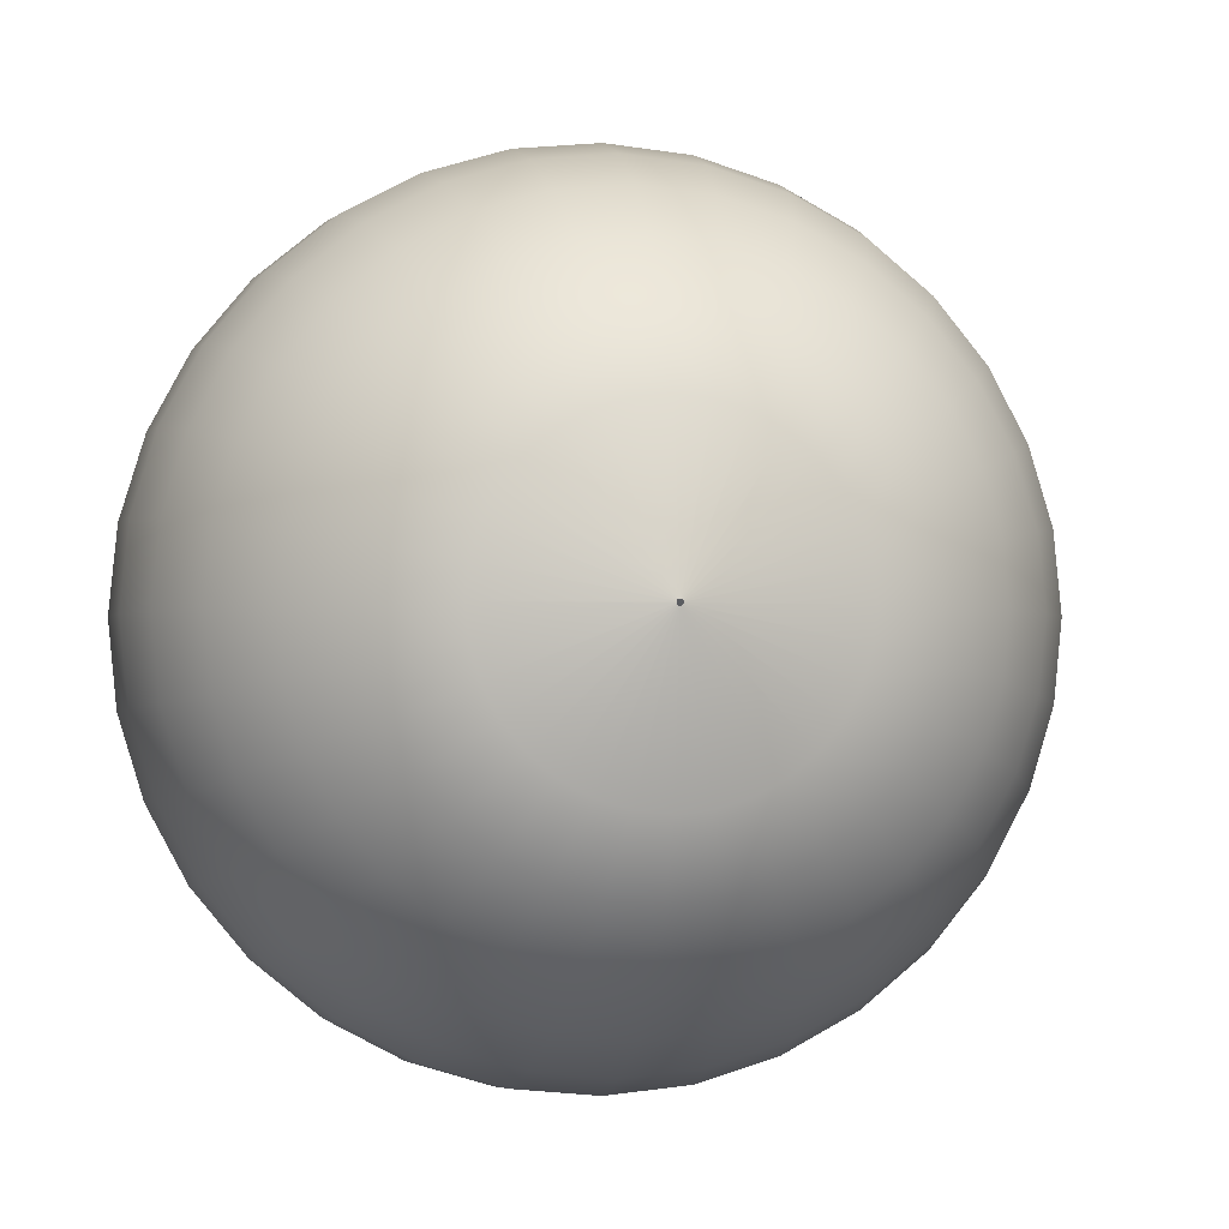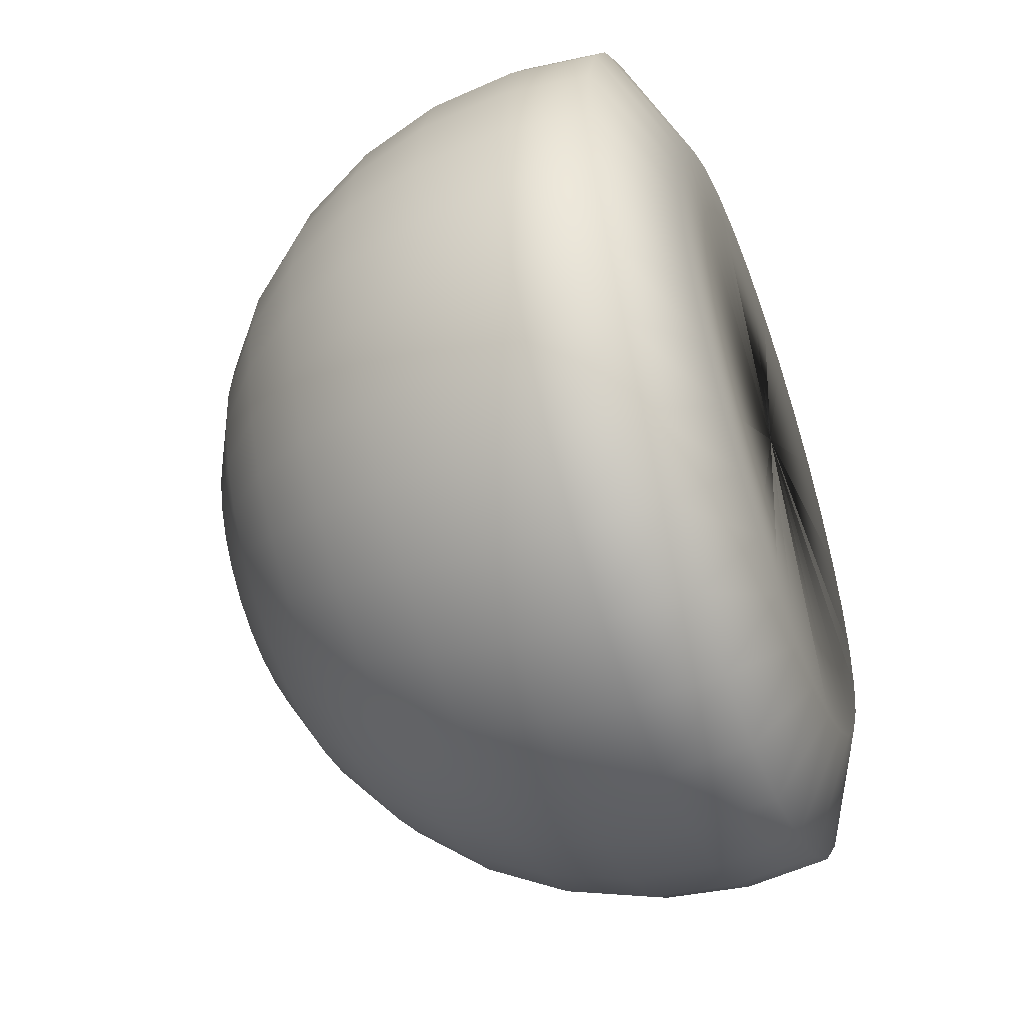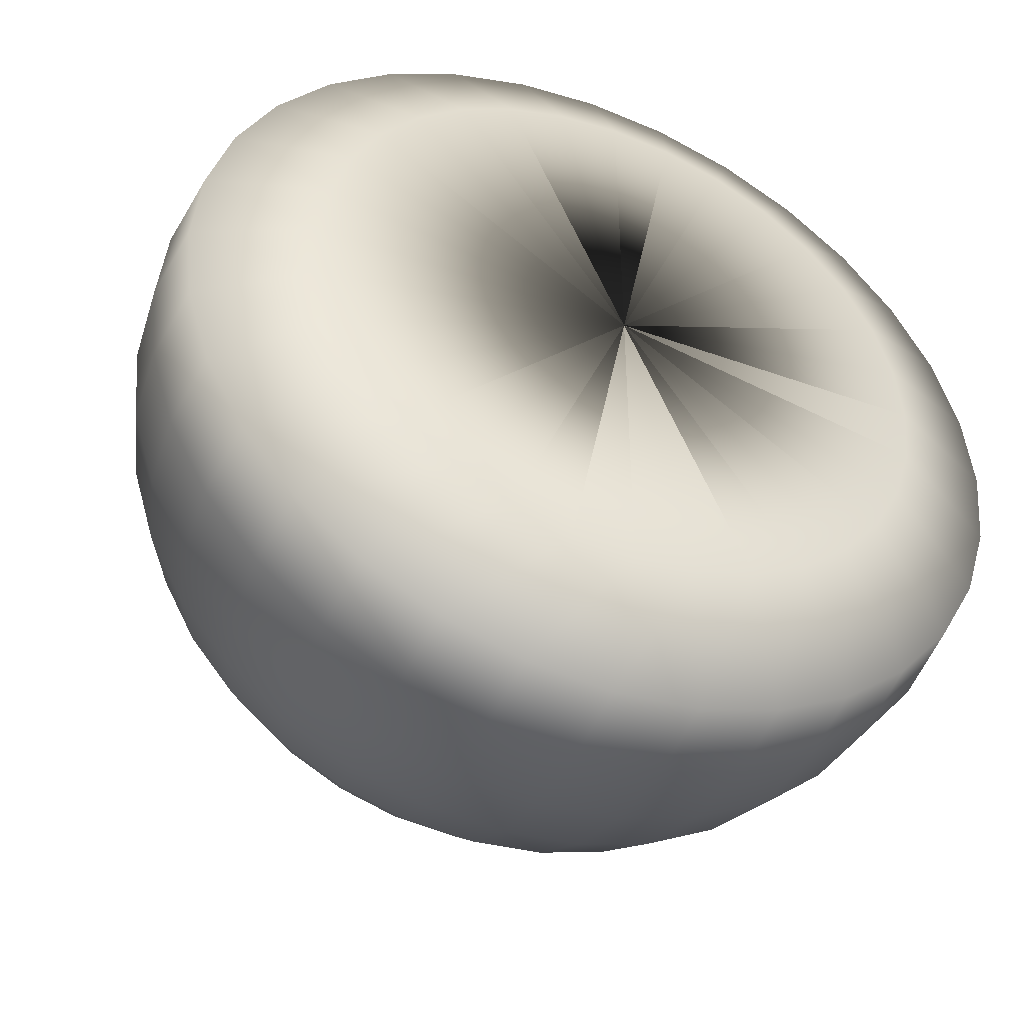
<metadata>
{"format":"obj","ext":"obj","renderer":"f3d","projection":"perspective","resolution":1024,"background":"white","views":[{"elev":-2.0,"azim":169.5,"up":"+Z"},{"elev":-50.7,"azim":-70.1,"up":"+Z"},{"elev":-44.4,"azim":-22.8,"up":"+Z"}]}
</metadata>
<code>
v 384.3 0.09729 0
v 391.8 76.54 0
v 384.3 153 0
v 362 226.5 0
v 325.8 294.2 0
v 277.1 353.6 0
v 217.7 402.3 0
v 149.9 438.5 0
v 2.712 460.8 1.5e-05
v 376.9 0.09729 74.97
v 384.3 76.54 76.44
v 376.9 153 74.97
v 355 226.5 70.62
v 319.5 294.2 63.56
v 271.7 353.6 54.05
v 213.5 402.3 42.47
v 147.1 438.5 29.25
v 2.66 460.8 0.529
v 355 0.09729 147.1
v 362 76.54 149.9
v 355 153 147.1
v 334.4 226.5 138.5
v 301 294.2 124.7
v 256 353.6 106
v 201.1 402.3 83.3
v 138.5 438.5 57.38
v 2.505 460.8 1.038
v 319.5 0.09729 213.5
v 325.8 76.54 217.7
v 319.5 153 213.5
v 301 226.5 201.1
v 270.9 294.2 181
v 230.4 353.6 153.9
v 181 402.3 120.9
v 124.7 438.5 83.3
v 2.255 460.8 1.507
v 271.7 0.09729 271.7
v 277.1 76.54 277.1
v 271.7 153 271.7
v 256 226.5 256
v 230.4 294.2 230.4
v 195.9 353.6 195.9
v 153.9 402.3 153.9
v 106 438.5 106
v 1.917 460.8 1.917
v 213.5 0.09729 319.5
v 217.7 76.54 325.8
v 213.5 153 319.5
v 201.1 226.5 301
v 181 294.2 270.9
v 153.9 353.6 230.4
v 120.9 402.3 181
v 83.3 438.5 124.7
v 1.506 460.8 2.255
v 147.1 0.09729 355
v 149.9 76.54 362
v 147.1 153 355
v 138.5 226.5 334.4
v 124.7 294.2 301
v 106 353.6 256
v 83.3 402.3 201.1
v 57.38 438.5 138.5
v 1.038 460.8 2.505
v 74.97 0.09729 376.9
v 76.44 76.54 384.3
v 74.97 153 376.9
v 70.62 226.5 355
v 63.56 294.2 319.5
v 54.05 353.6 271.7
v 42.47 402.3 213.5
v 29.25 438.5 147.1
v 0.5289 460.8 2.66
v -0.000154 0.09729 384.3
v -0.000148 76.54 391.8
v -0.000154 153 384.3
v -9e-05 226.5 362
v -0.000131 294.2 325.8
v -0.000125 353.6 277.1
v -0.000134 402.3 217.7
v -0.000119 438.5 149.9
v -0.000121 460.8 2.712
v -74.97 0.09729 376.9
v -76.44 76.54 384.3
v -74.97 153 376.9
v -70.62 226.5 355
v -63.56 294.2 319.5
v -54.05 353.6 271.7
v -42.47 402.3 213.5
v -29.25 438.5 147.1
v -0.5292 460.8 2.66
v -147.1 0.09729 355
v -149.9 76.54 362
v -147.1 153 355
v -138.5 226.5 334.4
v -124.7 294.2 301
v -106 353.6 256
v -83.3 402.3 201.1
v -57.38 438.5 138.5
v -1.038 460.8 2.505
v -213.5 0.09729 319.5
v -217.7 76.54 325.8
v -213.5 153 319.5
v -201.1 226.5 301
v -181 294.2 270.9
v -153.9 353.6 230.4
v -120.9 402.3 181
v -83.3 438.5 124.7
v -1.507 460.8 2.255
v -271.7 0.09729 271.7
v -277.1 76.54 277.1
v -271.7 153 271.7
v -256 226.5 256
v -230.4 294.2 230.4
v -195.9 353.6 195.9
v -153.9 402.3 153.9
v -106 438.5 106
v -1.918 460.8 1.917
v -319.5 0.09729 213.5
v -325.8 76.54 217.7
v -319.5 153 213.5
v -301 226.5 201.1
v -270.9 294.2 181
v -230.4 353.6 153.9
v -181 402.3 120.9
v -124.7 438.5 83.3
v -2.255 460.8 1.507
v -355 0.09729 147.1
v -362 76.54 149.9
v -355 153 147.1
v -334.4 226.5 138.5
v -301 294.2 124.7
v -256 353.6 106
v -201.1 402.3 83.3
v -138.5 438.5 57.38
v -2.505 460.8 1.038
v -376.9 0.09729 74.97
v -384.3 76.54 76.44
v -376.9 153 74.97
v -355 226.5 70.62
v -319.5 294.2 63.56
v -271.7 353.6 54.05
v -213.5 402.3 42.47
v -147.1 438.5 29.25
v -2.66 460.8 0.529
v -384.3 0.09729 -3.3e-05
v -391.8 76.54 -3.9e-05
v -384.3 153 -3.3e-05
v -362 226.5 2.5e-05
v -325.8 294.2 -3.3e-05
v -277.1 353.6 -1e-05
v -217.7 402.3 -4e-06
v -149.9 438.5 2e-06
v -2.712 460.8 1.5e-05
v -376.9 0.09729 -74.97
v -384.3 76.54 -76.44
v -376.9 153 -74.97
v -355 226.5 -70.62
v -319.5 294.2 -63.56
v -271.7 353.6 -54.05
v -213.5 402.3 -42.47
v -147.1 438.5 -29.25
v -2.66 460.8 -0.529
v -355 0.09729 -147.1
v -362 76.54 -149.9
v -355 153 -147.1
v -334.4 226.5 -138.5
v -301 294.2 -124.7
v -256 353.6 -106
v -201.1 402.3 -83.3
v -138.5 438.5 -57.38
v -2.505 460.8 -1.038
v -319.5 0.09729 -213.5
v -325.8 76.54 -217.7
v -319.5 153 -213.5
v -301 226.5 -201.1
v -270.9 294.2 -181
v -230.4 353.6 -153.9
v -181 402.3 -120.9
v -124.7 438.5 -83.3
v -2.255 460.8 -1.507
v -271.7 0.09729 -271.7
v -277.1 76.54 -277.1
v -271.7 153 -271.7
v -256 226.5 -256
v -230.4 294.2 -230.4
v -195.9 353.6 -195.9
v -153.9 402.3 -153.9
v -106 438.5 -106
v -1.918 460.8 -1.917
v -213.5 0.09729 -319.5
v -217.7 76.54 -325.8
v -213.5 153 -319.5
v -201.1 226.5 -301
v -181 294.2 -270.9
v -153.9 353.6 -230.4
v -120.9 402.3 -181
v -83.3 438.5 -124.7
v -1.507 460.8 -2.255
v -147.1 0.09729 -355
v -149.9 76.54 -362
v -147.1 153 -355
v -138.5 226.5 -334.4
v -124.7 294.2 -301
v -106 353.6 -256
v -83.3 402.3 -201.1
v -57.38 438.5 -138.5
v -1.038 460.8 -2.505
v -74.97 0.09729 -376.9
v -76.44 76.54 -384.3
v -74.97 153 -376.9
v -70.62 226.5 -355
v -63.56 294.2 -319.5
v -54.05 353.6 -271.7
v -42.47 402.3 -213.5
v -29.25 438.5 -147.1
v -0.5292 460.8 -2.66
v -3.7e-05 0.09729 -384.3
v -5.5e-05 76.54 -391.8
v -3.7e-05 153 -384.3
v -0.000125 226.5 -362
v -5.5e-05 294.2 -325.8
v -7.3e-05 353.6 -277.1
v -0.000102 402.3 -217.7
v -9.9e-05 438.5 -149.9
v -0.000122 460.8 -2.712
v 74.97 0.09729 -376.9
v 76.44 76.54 -384.3
v 74.97 153 -376.9
v 70.62 226.5 -355
v 63.56 294.2 -319.5
v 54.05 353.6 -271.7
v 42.47 402.3 -213.5
v 29.25 438.5 -147.1
v 0.5289 460.8 -2.66
v 275.7 -47.64 -54.84
v 259.7 -47.64 -107.6
v 147.1 0.09729 -355
v 149.9 76.54 -362
v 147.1 153 -355
v 138.5 226.5 -334.4
v 124.7 294.2 -301
v 106 353.6 -256
v 83.3 402.3 -201.1
v 57.38 438.5 -138.5
v 1.038 460.8 -2.505
v 233.7 -47.64 -156.2
v 198.8 -47.64 -198.8
v 156.2 -47.64 -233.7
v 107.6 -47.64 -259.7
v 54.84 -47.64 -275.7
v -5.1e-05 -47.64 -281.1
v 213.5 0.09729 -319.5
v 217.7 76.54 -325.8
v 213.5 153 -319.5
v 201.1 226.5 -301
v 181 294.2 -270.9
v 153.9 353.6 -230.4
v 120.9 402.3 -181
v 83.3 438.5 -124.7
v 1.506 460.8 -2.255
v -54.84 -47.64 -275.7
v -107.6 -47.64 -259.7
v -156.2 -47.64 -233.7
v -198.8 -47.64 -198.8
v -233.7 -47.64 -156.2
v -259.7 -47.64 -107.6
v 271.7 0.09729 -271.7
v 277.1 76.54 -277.1
v 271.7 153 -271.7
v 256 226.5 -256
v 230.4 294.2 -230.4
v 195.9 353.6 -195.9
v 153.9 402.3 -153.9
v 106 438.5 -106
v 1.917 460.8 -1.917
v -275.7 -47.64 -54.84
v -281.1 -47.64 -4e-06
v -275.7 -47.64 54.84
v -259.7 -47.64 107.6
v -233.7 -47.64 156.2
v -198.8 -47.64 198.8
v 319.5 0.09729 -213.5
v 325.8 76.54 -217.7
v 319.5 153 -213.5
v 301 226.5 -201.1
v 270.9 294.2 -181
v 230.4 353.6 -153.9
v 181 402.3 -120.9
v 124.7 438.5 -83.3
v 2.255 460.8 -1.507
v -156.2 -47.64 233.7
v -107.6 -47.64 259.7
v -54.85 -47.64 275.7
v -0.000136 -47.64 281.1
v 54.84 -47.64 275.7
v 107.6 -47.64 259.7
v 355 0.09729 -147.1
v 362 76.54 -149.9
v 355 153 -147.1
v 334.4 226.5 -138.5
v 301 294.2 -124.7
v 256 353.6 -106
v 201.1 402.3 -83.3
v 138.5 438.5 -57.38
v 2.505 460.8 -1.038
v 156.2 -47.64 233.7
v 198.8 -47.64 198.8
v 233.7 -47.64 156.2
v 259.7 -47.64 107.6
v 275.7 -47.64 54.84
v 281.1 -47.64 2.1e-05
v 376.9 0.09729 -74.97
v 384.3 76.54 -76.44
v 376.9 153 -74.97
v 355 226.5 -70.62
v 319.5 294.2 -63.56
v 271.7 353.6 -54.05
v 213.5 402.3 -42.47
v 147.1 438.5 -29.25
v 2.659 460.8 -0.529
v -9.2e-05 -47.64 6.4e-05
v -9.2e-05 -47.64 6.4e-05
v -9.2e-05 -47.64 6.4e-05
v -9.2e-05 -47.64 6.4e-05
v -9.2e-05 -47.64 6.4e-05
v -9.2e-05 -47.64 6.4e-05
v -9.2e-05 -47.64 6.4e-05
v -9.2e-05 -47.64 6.4e-05
v -9.2e-05 -47.64 6.4e-05
v -9.2e-05 -47.64 6.4e-05
v -9.2e-05 -47.64 6.4e-05
v -9.2e-05 -47.64 6.4e-05
v -9.2e-05 -47.64 6.4e-05
v -9.2e-05 -47.64 6.4e-05
v -9.2e-05 -47.64 6.4e-05
v -9.2e-05 -47.64 6.4e-05
v -9.2e-05 -47.64 6.4e-05
v -9.2e-05 -47.64 6.4e-05
v -9.2e-05 -47.64 6.4e-05
v -9.2e-05 -47.64 6.4e-05
v -9.2e-05 -47.64 6.4e-05
v -9.2e-05 -47.64 6.4e-05
v -9.2e-05 -47.64 6.4e-05
v -9.2e-05 -47.64 6.4e-05
v -9.2e-05 -47.64 6.4e-05
v -9.2e-05 -47.64 6.4e-05
v -9.2e-05 -47.64 6.4e-05
v -9.2e-05 -47.64 6.4e-05
v -9.2e-05 -47.64 6.4e-05
v -9.2e-05 -47.64 6.4e-05
v -9.2e-05 -47.64 6.4e-05
v 1.205 -47.37 1.093
g Sphere_Sphere_Sky
f 2 11 1
f 9 18 8
f 7 16 6
f 5 14 4
f 3 12 2
f 8 17 7
f 6 15 5
f 4 13 3
f 17 26 16
f 15 24 14
f 13 22 12
f 11 20 10
f 18 27 17
f 16 25 15
f 14 23 13
f 12 21 11
f 26 35 25
f 24 33 23
f 22 31 21
f 20 29 19
f 27 36 26
f 25 34 24
f 23 32 22
f 21 30 20
f 35 44 34
f 33 42 32
f 31 40 30
f 29 38 28
f 36 45 35
f 34 43 33
f 32 41 31
f 30 39 29
f 44 53 43
f 42 51 41
f 40 49 39
f 38 47 37
f 45 54 44
f 43 52 42
f 41 50 40
f 39 48 38
f 53 62 52
f 51 60 50
f 49 58 57
f 47 56 46
f 54 63 53
f 52 61 51
f 50 59 49
f 48 57 47
f 62 71 61
f 60 69 59
f 58 67 66
f 56 65 55
f 63 72 62
f 61 70 60
f 59 68 58
f 57 66 56
f 71 80 70
f 69 78 68
f 67 76 75
f 65 74 64
f 72 81 71
f 70 79 69
f 68 77 67
f 66 75 65
f 80 89 79
f 78 87 77
f 76 85 84
f 74 83 73
f 81 90 80
f 79 88 78
f 77 86 76
f 75 84 74
f 89 98 88
f 87 96 86
f 85 94 93
f 83 92 82
f 90 99 89
f 88 97 87
f 86 95 85
f 84 93 83
f 98 107 97
f 96 105 95
f 94 103 102
f 92 101 91
f 99 108 98
f 97 106 96
f 95 104 94
f 93 102 92
f 107 116 106
f 105 114 104
f 103 112 111
f 101 110 100
f 108 117 107
f 106 115 105
f 104 113 103
f 102 111 101
f 116 125 115
f 114 123 113
f 112 121 120
f 110 119 109
f 117 126 116
f 115 124 114
f 113 122 112
f 111 120 110
f 125 134 124
f 123 132 122
f 121 130 129
f 119 128 118
f 126 135 125
f 124 133 123
f 122 131 121
f 120 129 119
f 134 143 133
f 132 141 131
f 130 139 138
f 128 137 127
f 135 144 134
f 133 142 132
f 131 140 130
f 129 138 128
f 143 152 142
f 141 150 140
f 139 148 147
f 137 146 136
f 144 153 143
f 142 151 141
f 140 149 139
f 138 147 137
f 152 161 151
f 150 159 149
f 148 157 156
f 146 155 145
f 153 162 152
f 151 160 150
f 149 158 148
f 147 156 146
f 161 170 160
f 159 168 158
f 157 166 165
f 155 164 154
f 162 171 161
f 160 169 159
f 158 167 157
f 156 165 155
f 170 179 169
f 168 177 176
f 166 175 174
f 164 173 163
f 171 180 170
f 169 178 168
f 167 176 166
f 165 174 164
f 179 188 178
f 177 186 176
f 175 184 183
f 173 182 172
f 180 189 179
f 178 187 177
f 176 185 175
f 174 183 173
f 188 197 187
f 186 195 185
f 184 193 192
f 182 191 181
f 189 198 188
f 187 196 186
f 185 194 184
f 183 192 182
f 197 206 196
f 195 204 194
f 193 202 201
f 191 200 190
f 198 207 197
f 196 205 195
f 194 203 193
f 192 201 191
f 206 215 205
f 204 213 203
f 202 211 210
f 200 209 199
f 207 216 206
f 205 214 204
f 203 212 202
f 201 210 200
f 215 224 214
f 213 222 212
f 211 220 219
f 209 218 208
f 216 225 215
f 214 223 213
f 212 221 211
f 210 219 209
f 224 233 223
f 222 231 221
f 220 229 228
f 218 227 217
f 225 234 224
f 223 232 231
f 221 230 220
f 219 228 218
f 233 244 232
f 231 242 230
f 229 240 239
f 227 238 226
f 234 245 233
f 232 243 231
f 230 241 229
f 228 239 227
f 244 259 243
f 242 257 241
f 240 255 254
f 238 253 237
f 245 260 244
f 243 258 242
f 241 256 240
f 239 254 238
f 259 274 258
f 257 272 271
f 255 270 269
f 253 268 252
f 260 275 259
f 258 273 257
f 256 271 255
f 254 269 253
f 274 289 273
f 272 287 271
f 270 285 284
f 268 283 267
f 275 290 274
f 273 288 272
f 271 286 270
f 269 284 268
f 289 304 288
f 287 302 286
f 285 300 299
f 283 298 282
f 290 305 289
f 288 303 287
f 286 301 285
f 284 299 283
f 304 319 303
f 302 317 301
f 300 315 314
f 298 313 297
f 305 320 304
f 303 318 302
f 301 316 300
f 299 314 298
f 127 279 118
f 28 308 19
f 226 250 217
f 267 247 252
f 73 294 64
f 172 265 163
f 118 280 109
f 19 309 10
f 217 251 208
f 252 248 237
f 64 295 55
f 163 266 154
f 109 281 100
f 208 261 199
f 237 249 226
f 55 296 46
f 10 310 1
f 154 276 145
f 312 235 297
f 1 311 235
f 100 291 91
f 199 262 190
f 145 277 136
f 46 306 37
f 297 236 282
f 91 292 82
f 319 8 7
f 190 263 181
f 317 6 5
f 315 4 3
f 313 2 312
f 136 278 127
f 37 307 28
f 320 9 8
f 282 246 267
f 318 7 6
f 316 5 4
f 314 3 313
f 82 293 73
f 181 264 172
f 295 345 346
f 281 340 291
f 261 329 330
f 294 344 295
f 280 339 340
f 251 328 261
f 293 343 294
f 279 338 339
f 250 327 251
f 292 342 343
f 278 337 338
f 249 326 327
f 309 350 351
f 306 347 307
f 291 341 342
f 277 336 337
f 248 325 326
f 247 324 248
f 276 335 336
f 246 323 324
f 266 334 335
f 236 322 323
f 265 333 334
f 307 348 349
f 235 321 322
f 264 332 333
f 310 351 311
f 311 352 321
f 263 331 264
f 308 349 350
f 296 346 347
f 262 330 331
f 11 10 1
f 18 17 8
f 16 15 6
f 14 13 4
f 12 11 2
f 17 16 7
f 15 14 5
f 13 12 3
f 26 25 16
f 24 23 14
f 22 21 12
f 20 19 10
f 27 26 17
f 25 24 15
f 23 22 13
f 21 20 11
f 35 34 25
f 33 32 23
f 31 30 21
f 29 28 19
f 36 35 26
f 34 33 24
f 32 31 22
f 30 29 20
f 44 43 34
f 42 41 32
f 40 39 30
f 38 37 28
f 45 44 35
f 43 42 33
f 41 40 31
f 39 38 29
f 53 52 43
f 51 50 41
f 49 48 39
f 47 46 37
f 54 53 44
f 52 51 42
f 50 49 40
f 48 47 38
f 62 61 52
f 60 59 50
f 48 49 57
f 56 55 46
f 63 62 53
f 61 60 51
f 59 58 49
f 57 56 47
f 71 70 61
f 69 68 59
f 57 58 66
f 65 64 55
f 72 71 62
f 70 69 60
f 68 67 58
f 66 65 56
f 80 79 70
f 78 77 68
f 66 67 75
f 74 73 64
f 81 80 71
f 79 78 69
f 77 76 67
f 75 74 65
f 89 88 79
f 87 86 77
f 75 76 84
f 83 82 73
f 90 89 80
f 88 87 78
f 86 85 76
f 84 83 74
f 98 97 88
f 96 95 86
f 84 85 93
f 92 91 82
f 99 98 89
f 97 96 87
f 95 94 85
f 93 92 83
f 107 106 97
f 105 104 95
f 93 94 102
f 101 100 91
f 108 107 98
f 106 105 96
f 104 103 94
f 102 101 92
f 116 115 106
f 114 113 104
f 102 103 111
f 110 109 100
f 117 116 107
f 115 114 105
f 113 112 103
f 111 110 101
f 125 124 115
f 123 122 113
f 111 112 120
f 119 118 109
f 126 125 116
f 124 123 114
f 122 121 112
f 120 119 110
f 134 133 124
f 132 131 122
f 120 121 129
f 128 127 118
f 135 134 125
f 133 132 123
f 131 130 121
f 129 128 119
f 143 142 133
f 141 140 131
f 129 130 138
f 137 136 127
f 144 143 134
f 142 141 132
f 140 139 130
f 138 137 128
f 152 151 142
f 150 149 140
f 138 139 147
f 146 145 136
f 153 152 143
f 151 150 141
f 149 148 139
f 147 146 137
f 161 160 151
f 159 158 149
f 147 148 156
f 155 154 145
f 162 161 152
f 160 159 150
f 158 157 148
f 156 155 146
f 170 169 160
f 168 167 158
f 156 157 165
f 164 163 154
f 171 170 161
f 169 168 159
f 167 166 157
f 165 164 155
f 179 178 169
f 167 168 176
f 165 166 174
f 173 172 163
f 180 179 170
f 178 177 168
f 176 175 166
f 174 173 164
f 188 187 178
f 186 185 176
f 174 175 183
f 182 181 172
f 189 188 179
f 187 186 177
f 185 184 175
f 183 182 173
f 197 196 187
f 195 194 185
f 183 184 192
f 191 190 181
f 198 197 188
f 196 195 186
f 194 193 184
f 192 191 182
f 206 205 196
f 204 203 194
f 192 193 201
f 200 199 190
f 207 206 197
f 205 204 195
f 203 202 193
f 201 200 191
f 215 214 205
f 213 212 203
f 201 202 210
f 209 208 199
f 216 215 206
f 214 213 204
f 212 211 202
f 210 209 200
f 224 223 214
f 222 221 212
f 210 211 219
f 218 217 208
f 225 224 215
f 223 222 213
f 221 220 211
f 219 218 209
f 233 232 223
f 231 230 221
f 219 220 228
f 227 226 217
f 234 233 224
f 222 223 231
f 230 229 220
f 228 227 218
f 244 243 232
f 242 241 230
f 228 229 239
f 238 237 226
f 245 244 233
f 243 242 231
f 241 240 229
f 239 238 227
f 259 258 243
f 257 256 241
f 239 240 254
f 253 252 237
f 260 259 244
f 258 257 242
f 256 255 240
f 254 253 238
f 274 273 258
f 256 257 271
f 254 255 269
f 268 267 252
f 275 274 259
f 273 272 257
f 271 270 255
f 269 268 253
f 289 288 273
f 287 286 271
f 269 270 284
f 283 282 267
f 290 289 274
f 288 287 272
f 286 285 270
f 284 283 268
f 304 303 288
f 302 301 286
f 284 285 299
f 298 297 282
f 305 304 289
f 303 302 287
f 301 300 285
f 299 298 283
f 319 318 303
f 317 316 301
f 299 300 314
f 313 312 297
f 320 319 304
f 318 317 302
f 316 315 300
f 314 313 298
f 279 280 118
f 308 309 19
f 250 251 217
f 247 248 252
f 294 295 64
f 265 266 163
f 280 281 109
f 309 310 10
f 251 261 208
f 248 249 237
f 295 296 55
f 266 276 154
f 281 291 100
f 261 262 199
f 249 250 226
f 296 306 46
f 310 311 1
f 276 277 145
f 235 236 297
f 312 1 235
f 291 292 91
f 262 263 190
f 277 278 136
f 306 307 37
f 236 246 282
f 292 293 82
f 318 319 7
f 263 264 181
f 316 317 5
f 314 315 3
f 2 1 312
f 278 279 127
f 307 308 28
f 319 320 8
f 246 247 267
f 317 318 6
f 315 316 4
f 3 2 313
f 293 294 73
f 264 265 172
f 296 295 346
f 340 341 291
f 262 261 330
f 344 345 295
f 281 280 340
f 328 329 261
f 343 344 294
f 280 279 339
f 327 328 251
f 293 292 343
f 279 278 338
f 250 249 327
f 310 309 351
f 347 348 307
f 292 291 342
f 278 277 337
f 249 248 326
f 324 325 248
f 277 276 336
f 247 246 324
f 276 266 335
f 246 236 323
f 266 265 334
f 308 307 349
f 236 235 322
f 265 264 333
f 351 352 311
f 235 311 321
f 331 332 264
f 309 308 350
f 306 296 347
f 263 262 331

</code>
